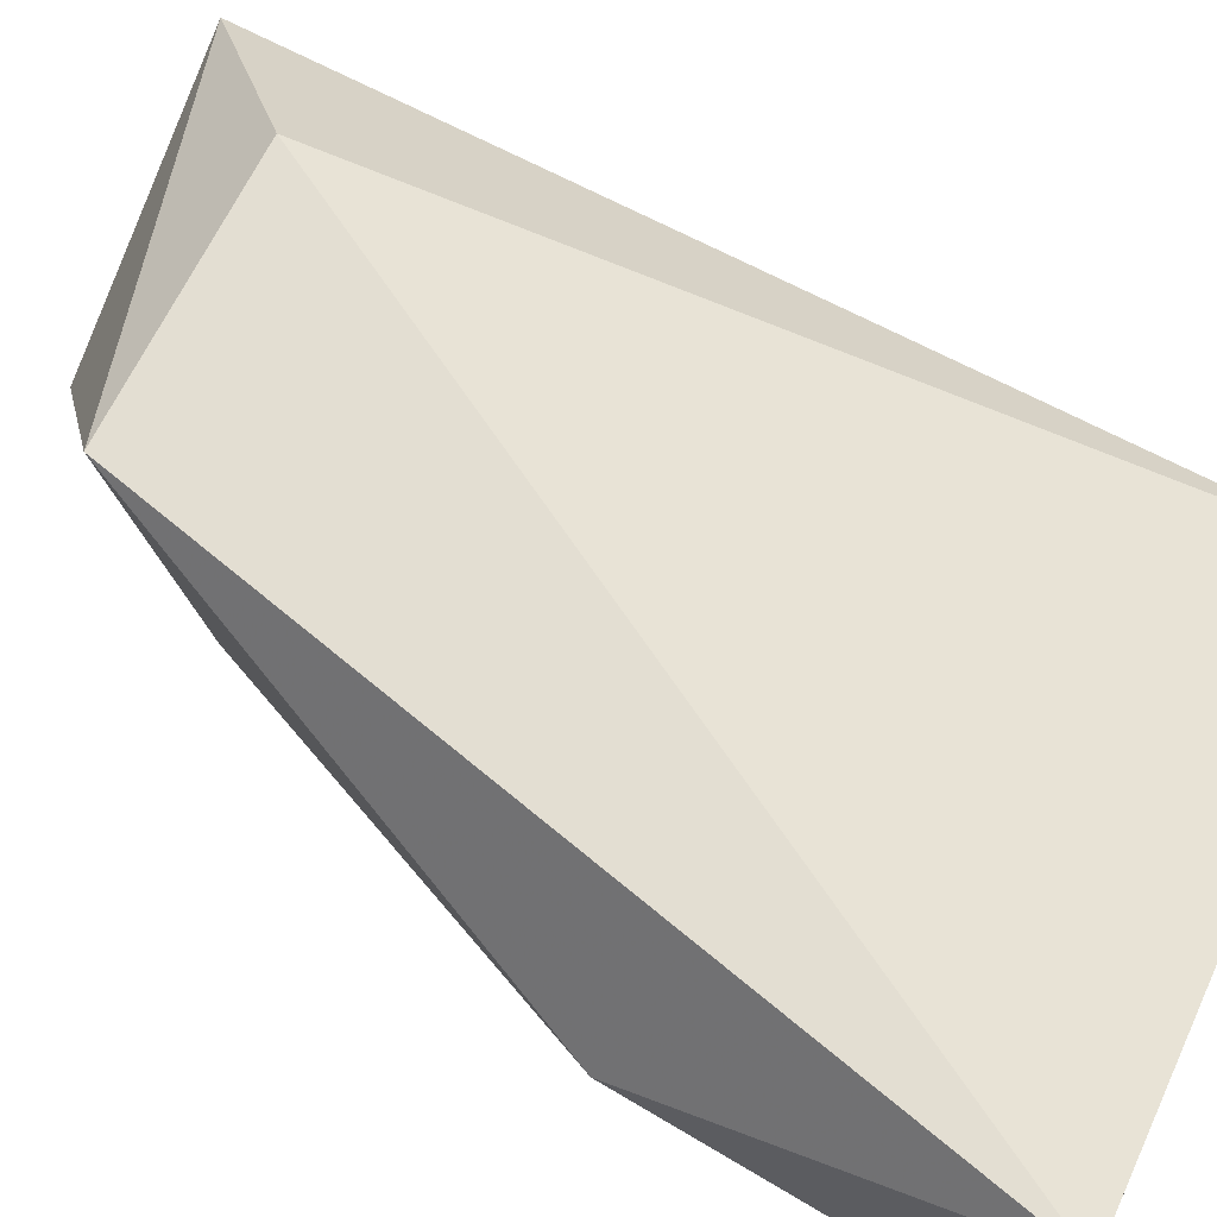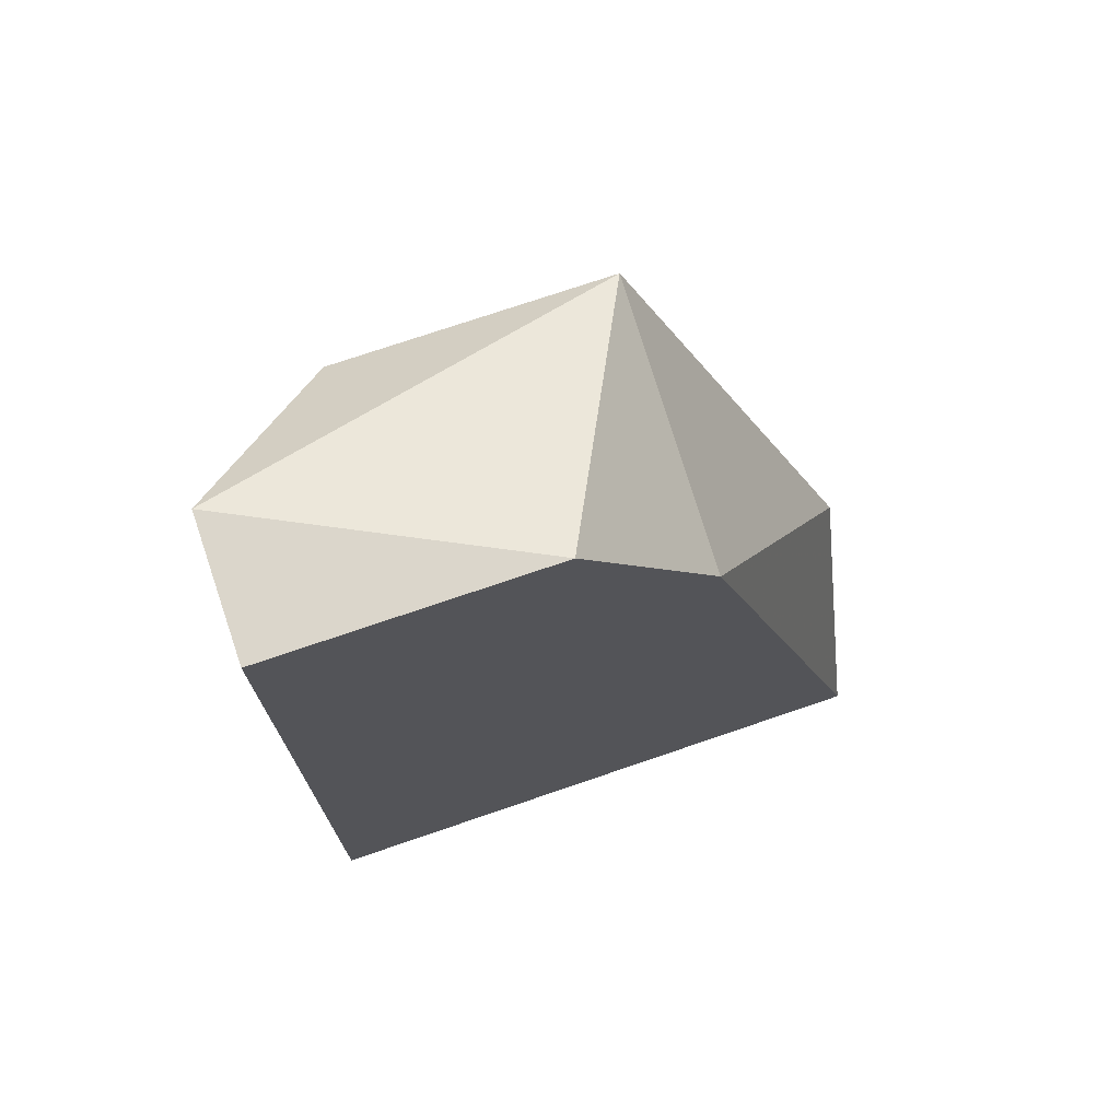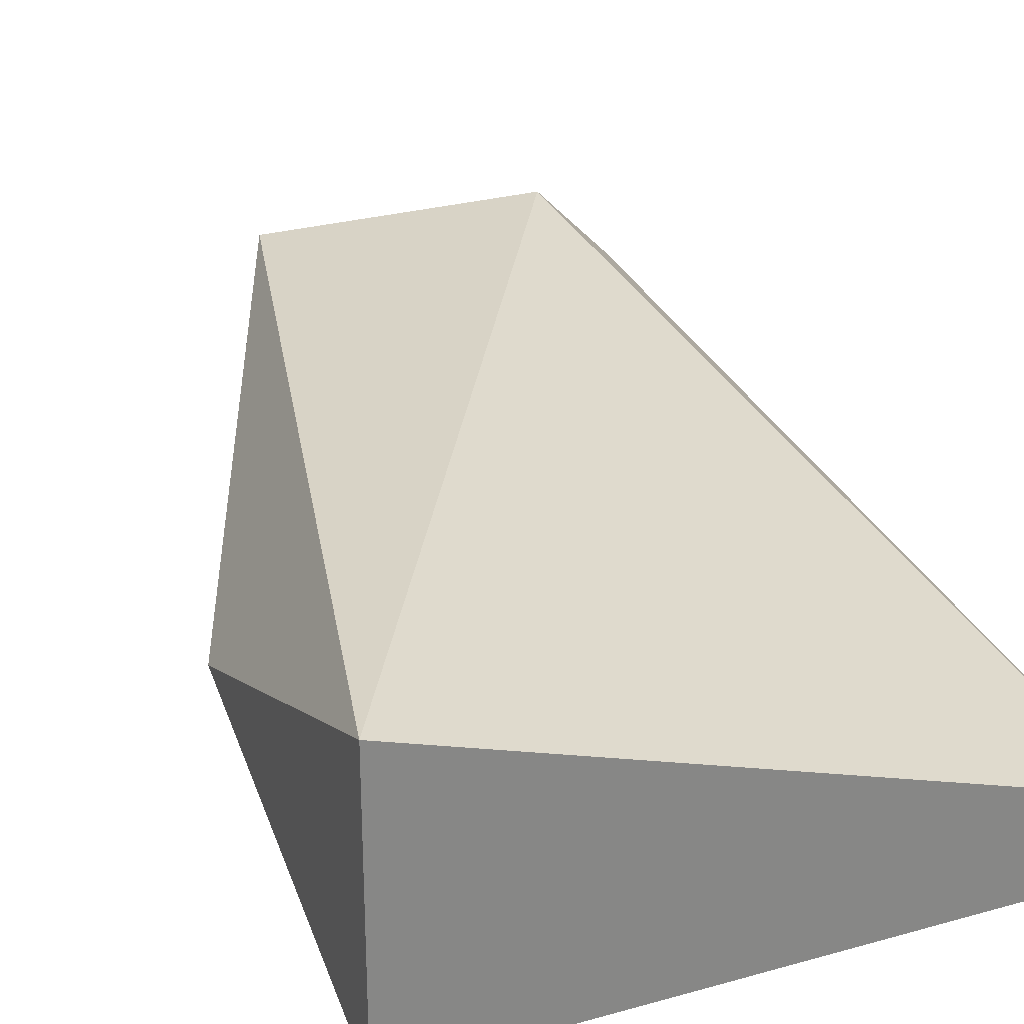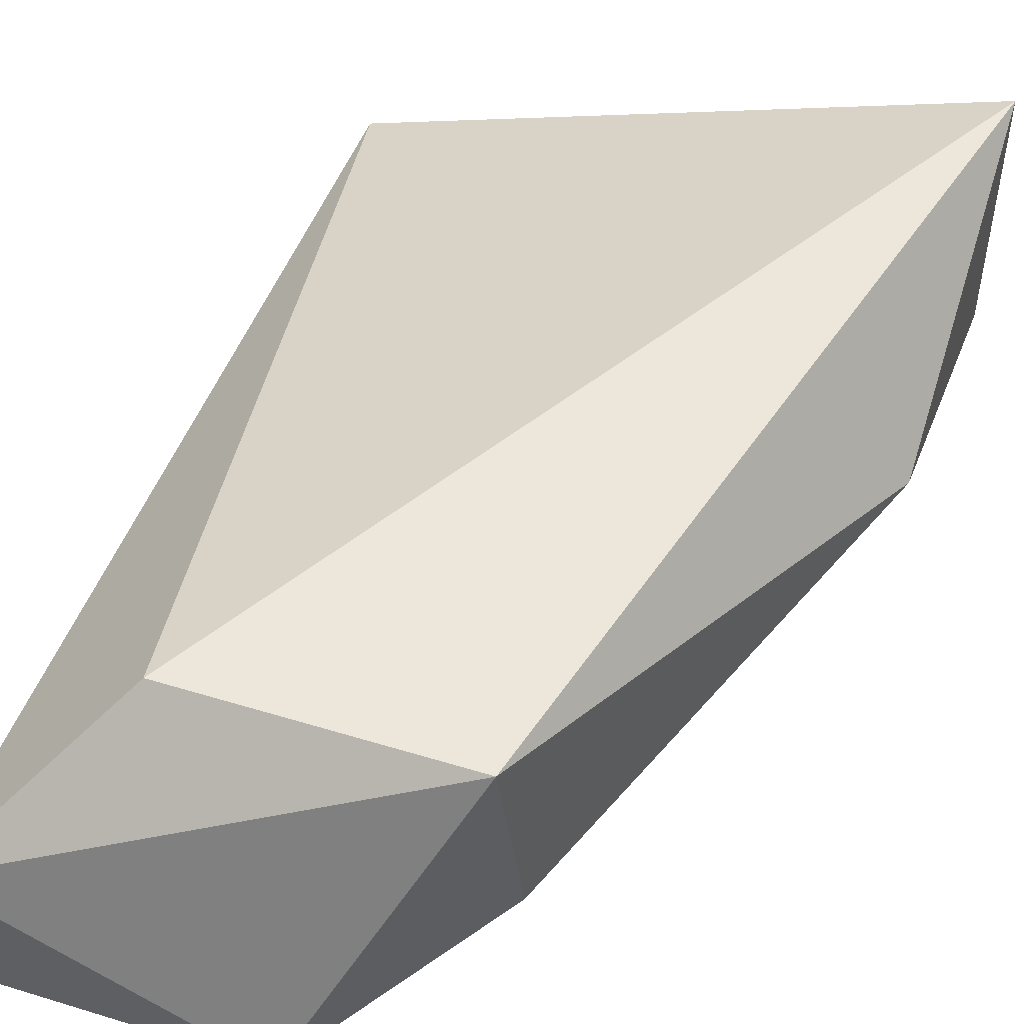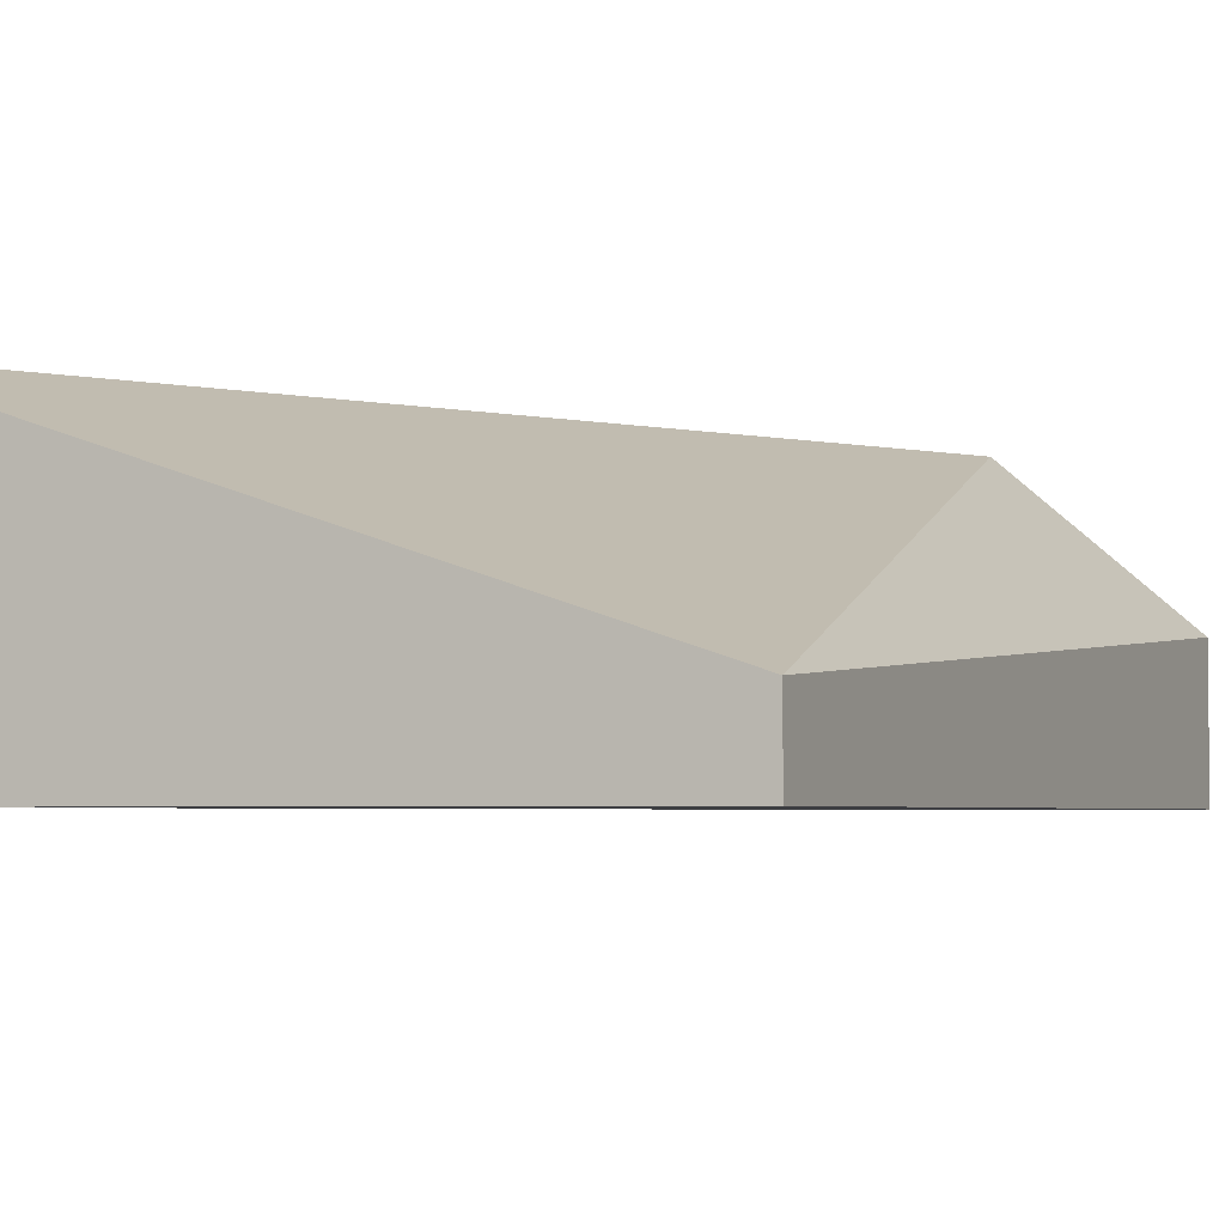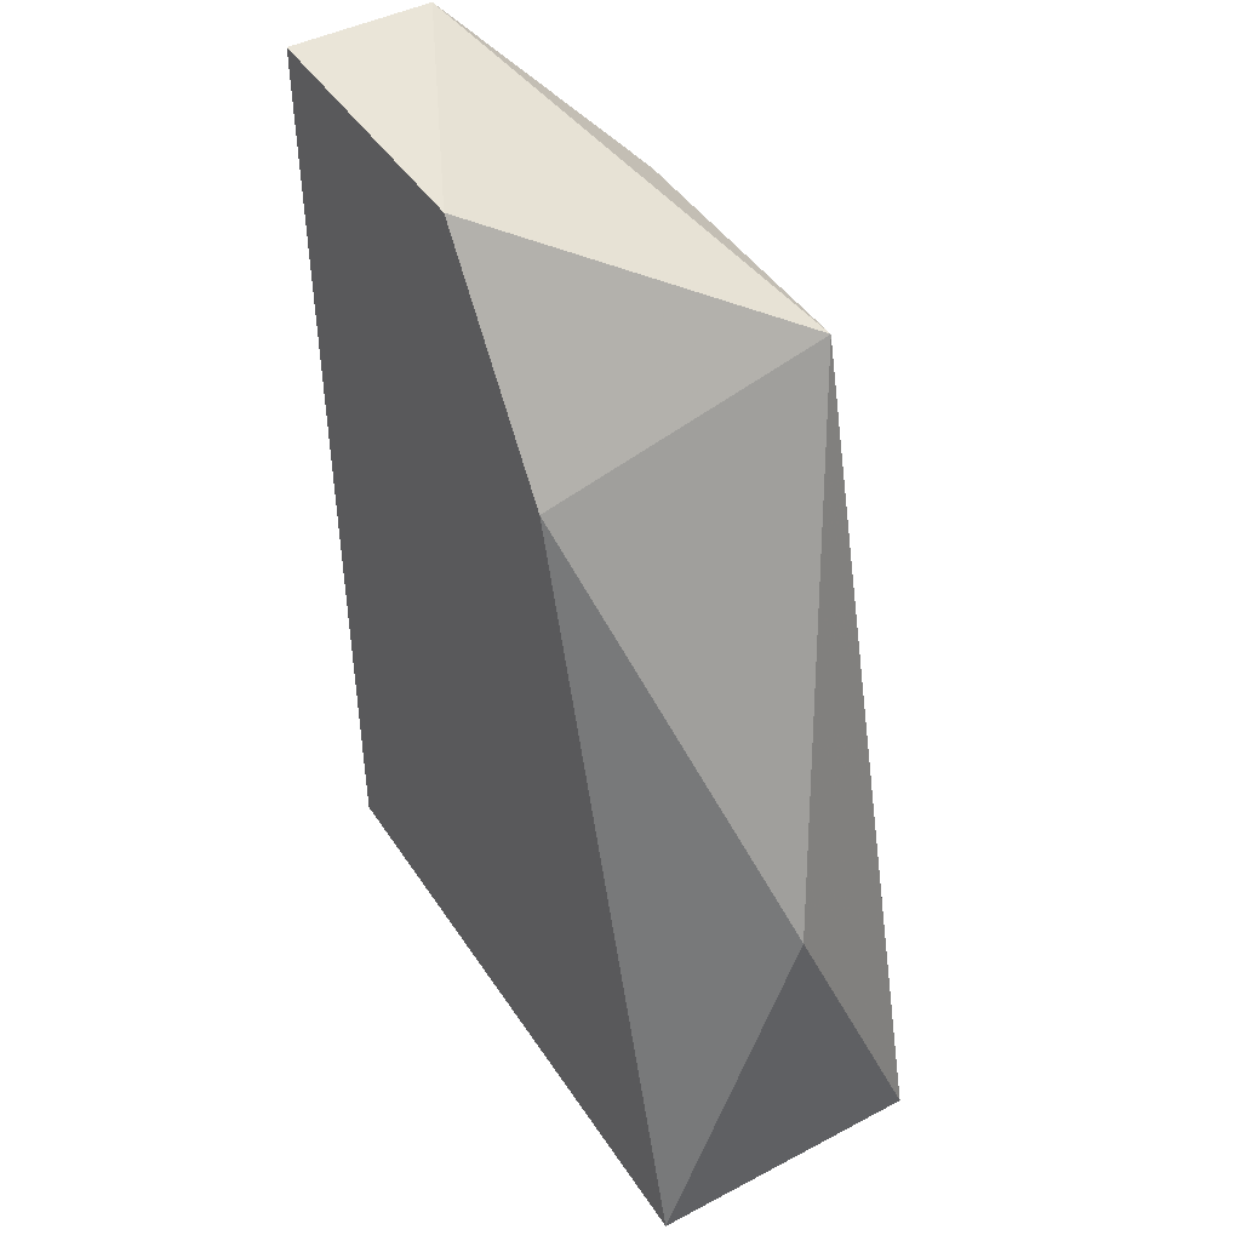
<metadata>
{"format":"obj","ext":"obj","renderer":"f3d","projection":"perspective","resolution":1024,"background":"white","views":[{"elev":67.7,"azim":-64.0,"up":"+Z"},{"elev":73.5,"azim":161.1,"up":"+Y"},{"elev":28.1,"azim":-23.0,"up":"+Z"},{"elev":50.6,"azim":-161.5,"up":"+Z"},{"elev":-3.6,"azim":23.7,"up":"+Z"},{"elev":44.7,"azim":-121.3,"up":"+Y"}]}
</metadata>
<code>
v -0.0299 0.01806 -0.06062
v -0.0299 0.01697 -0.065
v -0.02552 0.01806 -0.06062
v -0.02333 0.004921 -0.065
v -0.02333 0.004921 -0.0639
v -0.02333 0.02025 -0.065
v -0.02333 0.02025 -0.06281
v -0.02771 0.02025 -0.065
v -0.03318 0.004921 -0.065
v -0.03318 0.004921 -0.06062
v -0.03318 0.0104 -0.06281
f 7 6 8
f 4 9 6
f 9 4 10
f 1 10 3
f 6 9 2
f 4 6 5
f 10 4 5
f 3 10 5
f 10 1 11
f 9 10 11
f 2 9 11
f 1 2 11
f 1 3 7
f 5 6 7
f 3 5 7
f 2 1 8
f 6 2 8
f 1 7 8

</code>
